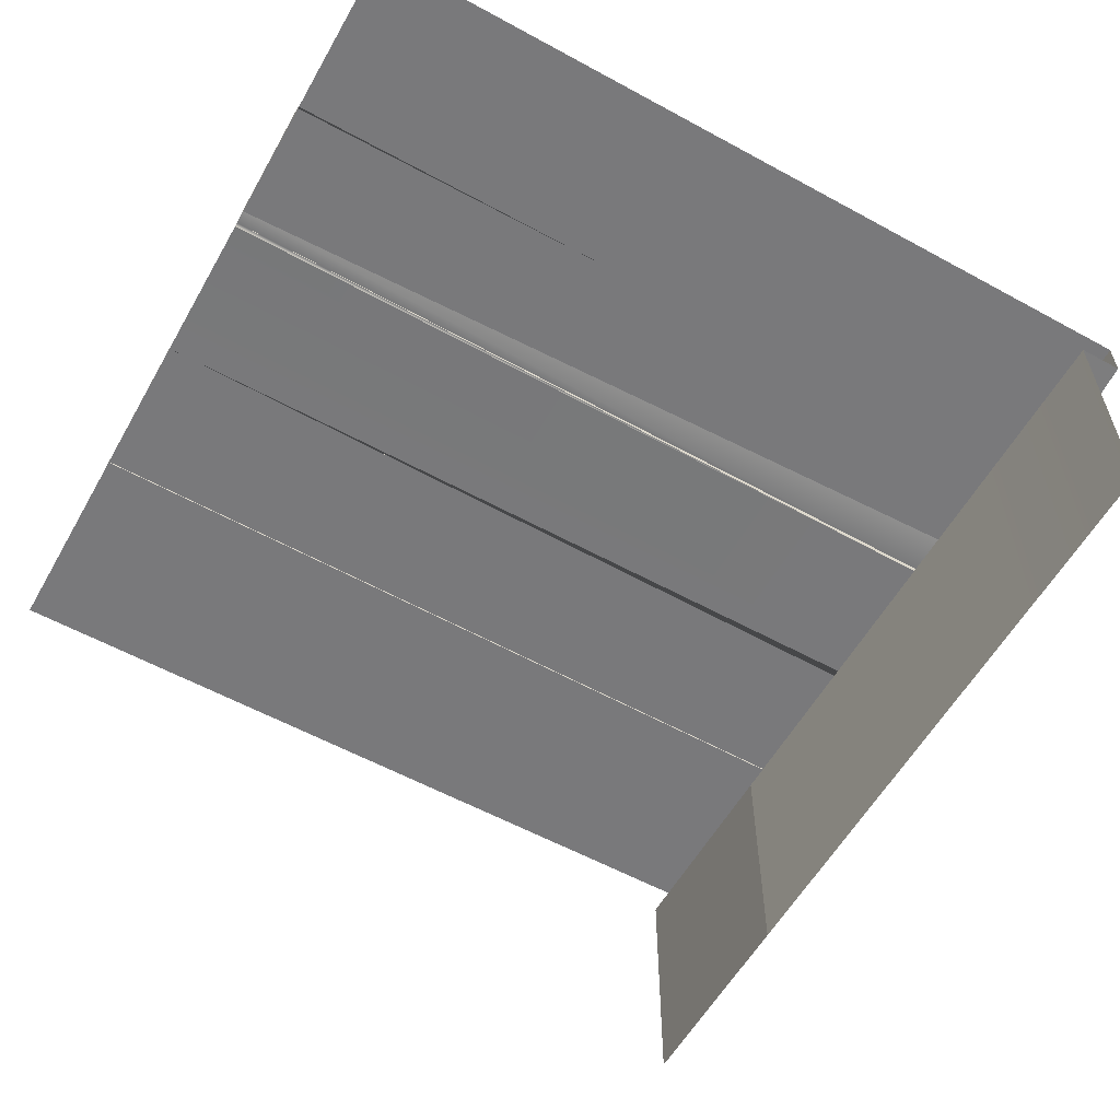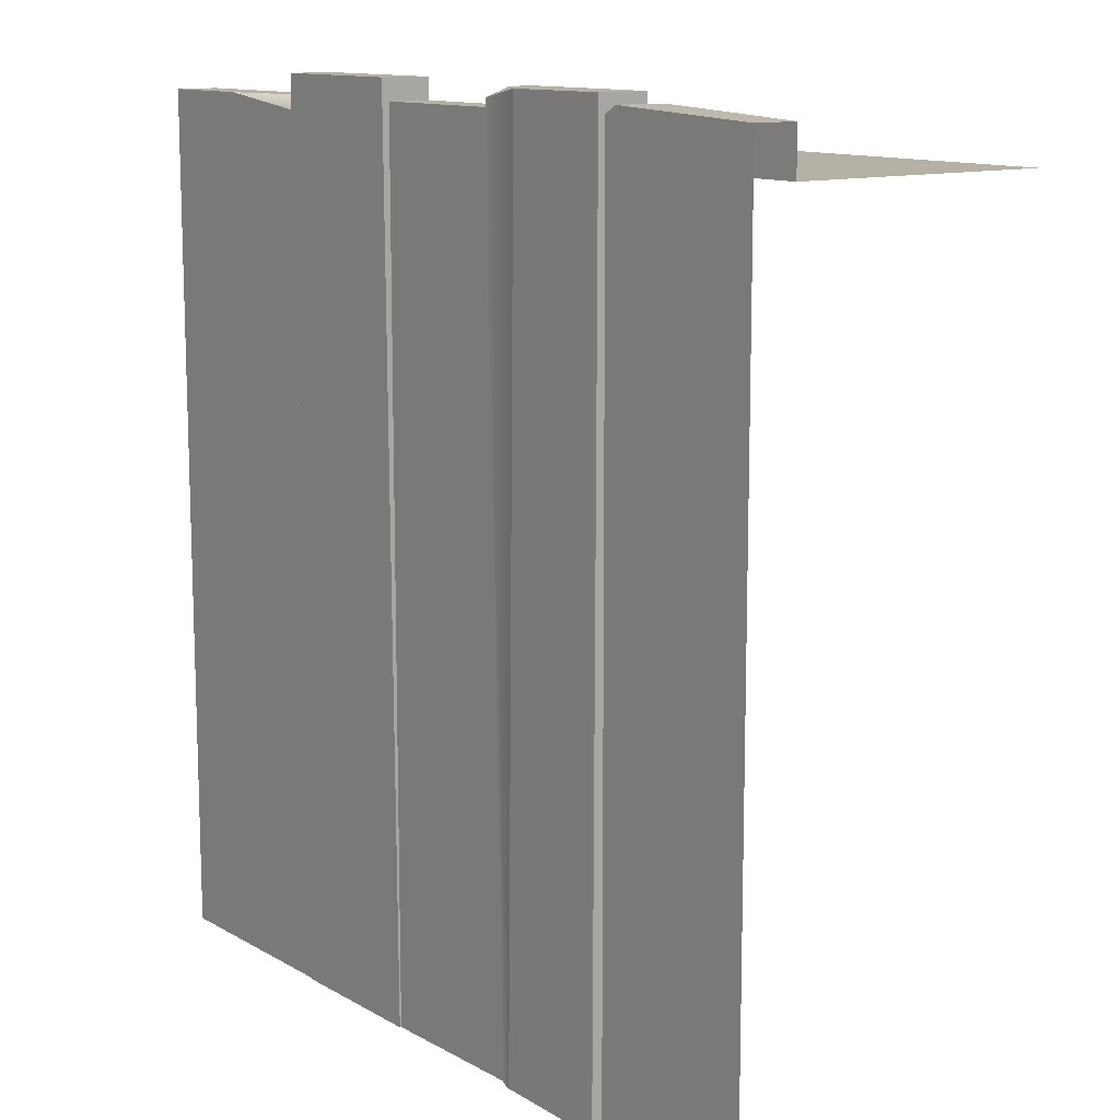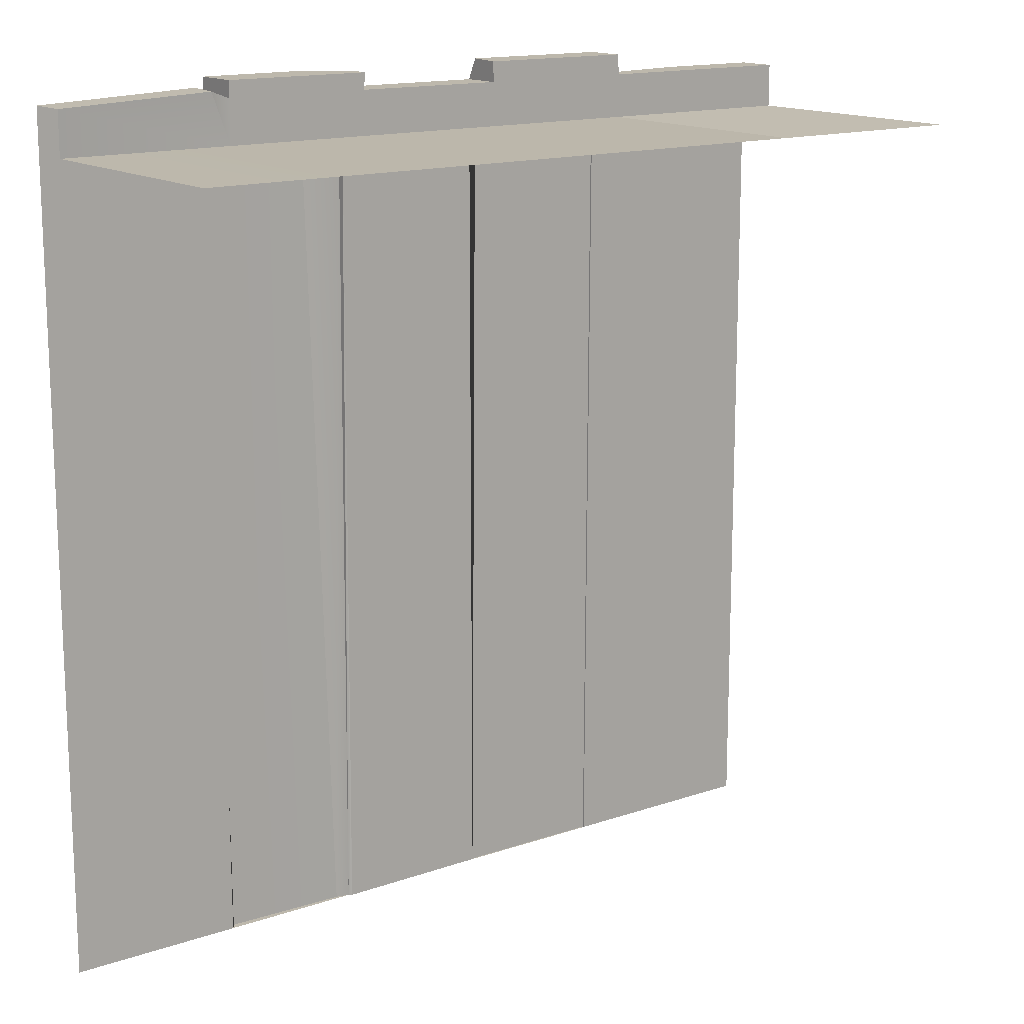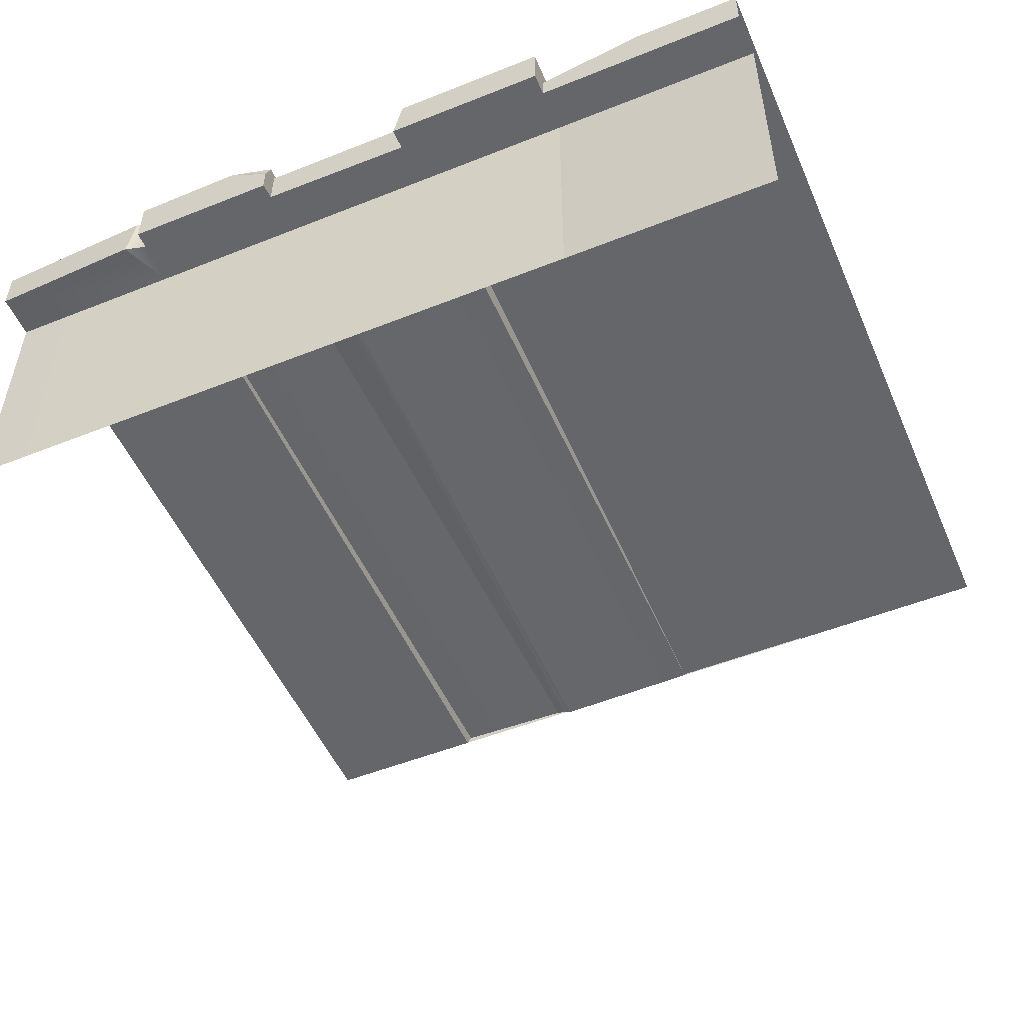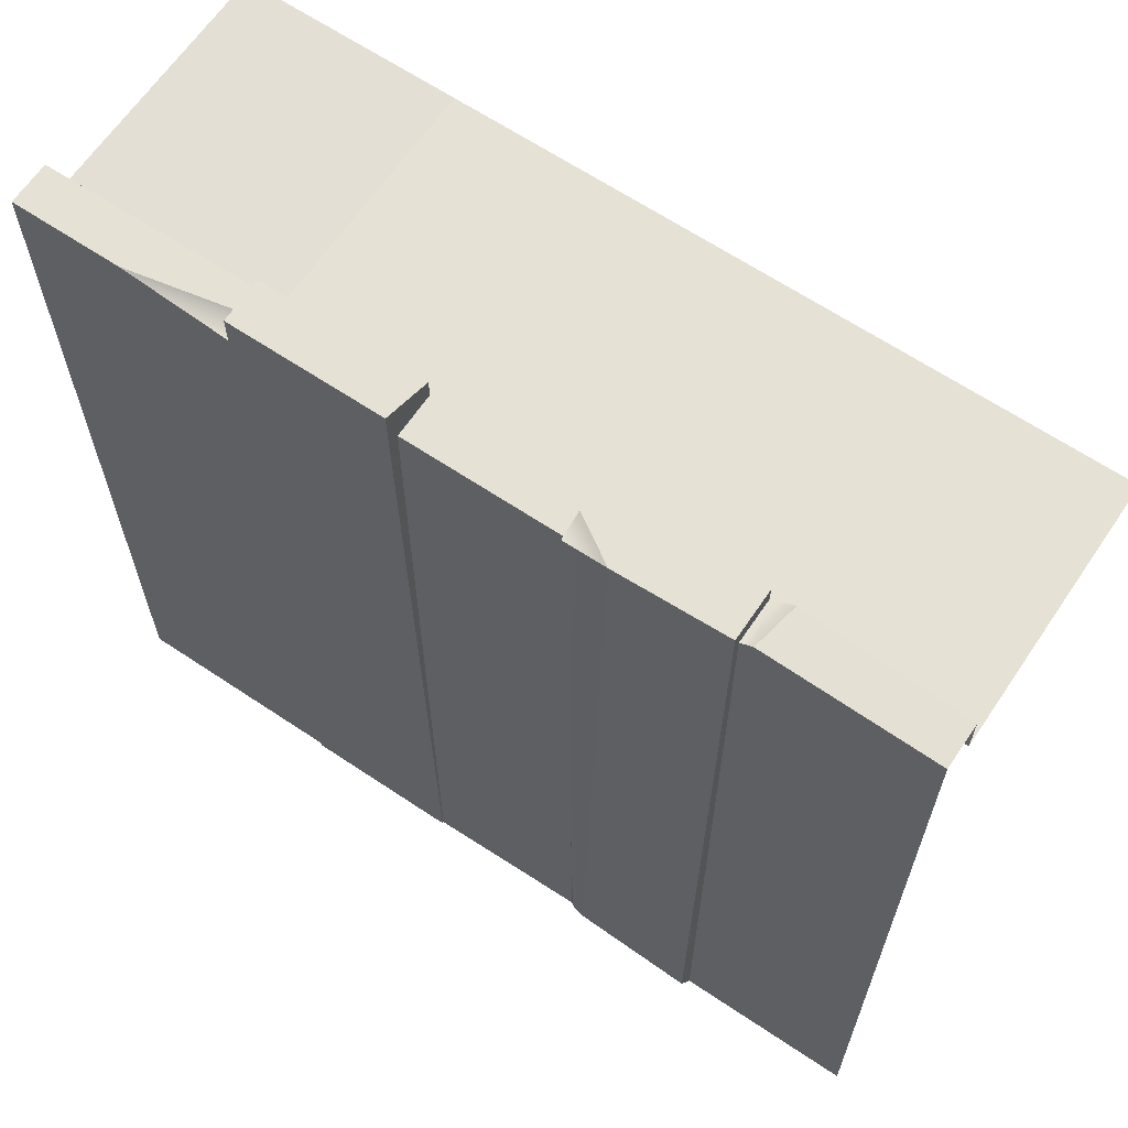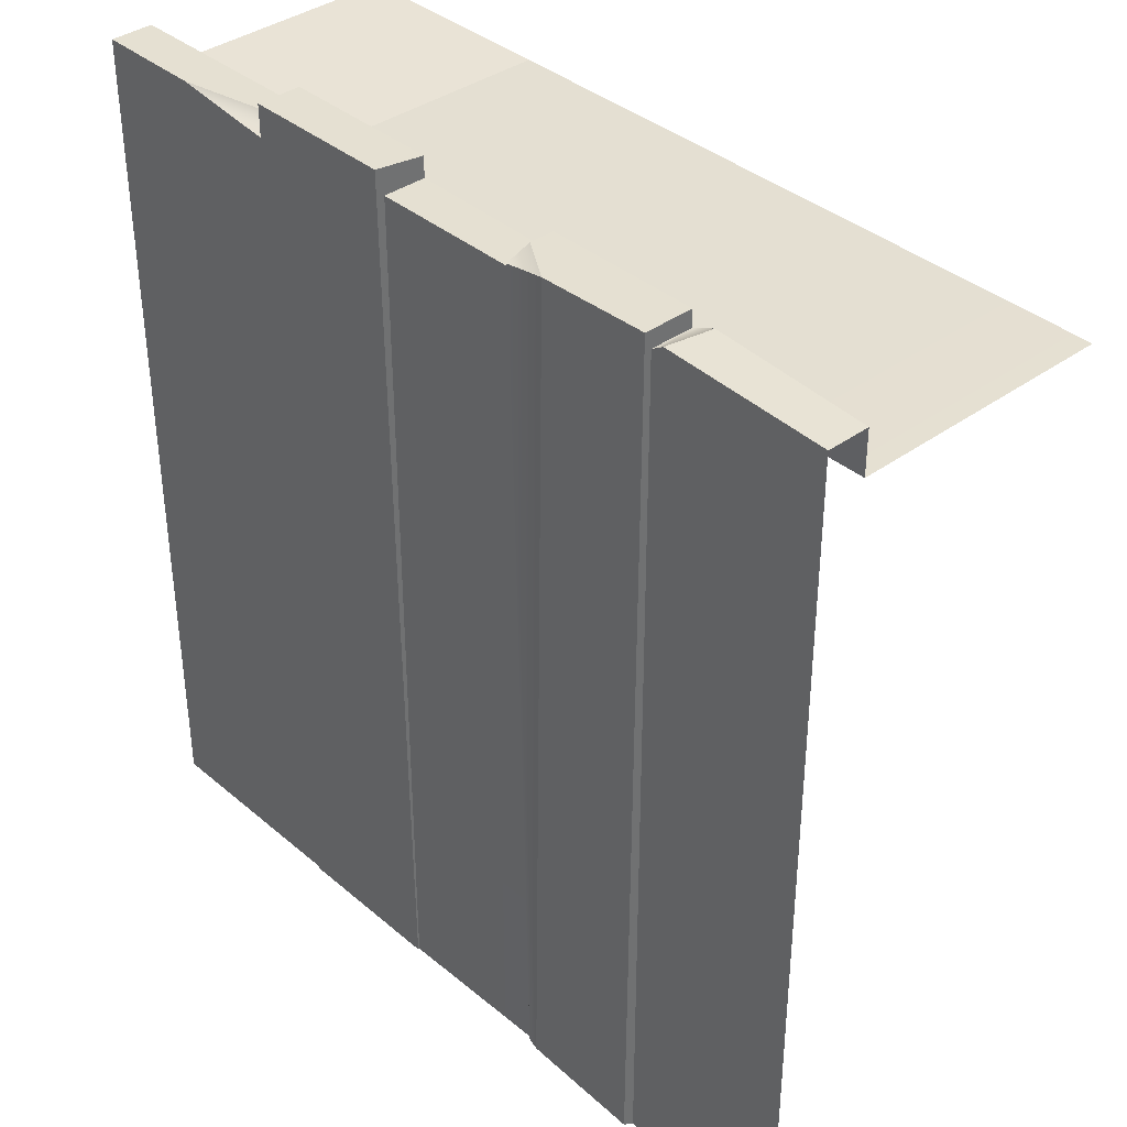
<metadata>
{"format":"obj","ext":"obj","renderer":"f3d","projection":"perspective","resolution":1024,"background":"white","views":[{"elev":-57.9,"azim":-119.5,"up":"+Y"},{"elev":12.1,"azim":-127.0,"up":"+Z"},{"elev":14.8,"azim":-36.6,"up":"+Z"},{"elev":-51.9,"azim":23.3,"up":"+Y"},{"elev":64.6,"azim":-146.0,"up":"+Z"},{"elev":37.6,"azim":-132.8,"up":"+Z"}]}
</metadata>
<code>
v 250 -28.62 262.9
v 250 -16.3 262.9
v 250 -16.3 13.34
v 250 -28.62 250
v 250 -104.3 250
v 51.43 -16.3 13.34
v 51.43 -16.3 262.9
v 51.43 -28.62 262.9
v 51.43 -28.62 250
v 51.43 -104.3 250
v 95.73 -104.3 250
v 95.73 -28.62 250
v 95.73 -27.86 262.9
v 95.73 -16.3 262.9
v 92.95 -16.3 13.34
v 140.7 -16.3 13.34
v 140.7 -16.3 262.9
v 140.7 -28.62 262.9
v 140.7 -28.62 250
v 140.7 -104.3 250
v 187.6 -104.3 250
v 187.6 -28.62 250
v 187.6 -29.19 262.9
v 187.6 -16.3 259.1
v 186.4 -16.3 13.34
v 95.73 -28.62 267.8
v 95.73 -14.29 265.3
v 51.43 -14.29 267.8
v 51.43 -28.62 267.8
v 187.6 -28.62 268.9
v 187.6 -15.86 268.9
v 143.2 -15.86 268.9
v 140.7 -28.62 268.9
v 52.81 -14.29 13.34
v 140.7 -15.86 13.34
v 186.4 -15.86 13.34
v 0 -16.3 13.34
v 0 -16.3 262.9
v 0 -28.62 262.9
v 0 -28.62 250
v 0 -104.3 250
v 93.86 -16.97 13.34
v 187.6 -22.46 262.9
v 218.8 -16.3 262.9
v 82.96 -13.35 267.8
v 89.16 -15.3 13.34
v 95.73 -21.46 267.8
v 47.85 -16.3 265.1
v 45.4 -29.53 265.1
f 11 12 9 10
f 12 13 8 9
f 45 47 27
f 34 28 45 46
f 37 38 48 6
f 8 7 48 49
f 9 8 49
f 10 9 40 41
f 21 22 19 20
f 22 23 18 19
f 30 31 32 33
f 35 32 31 36
f 42 14 17 16
f 18 17 14 13
f 19 18 13 12
f 20 19 12 11
f 4 22 21 5
f 1 23 22 4
f 43 44 24
f 25 24 44 3
f 47 14 27
f 7 8 29 28
f 8 13 26 29
f 23 43 30
f 17 18 33 32
f 18 23 30 33
f 6 7 28 34
f 14 15 27
f 15 6 34 46
f 16 17 32 35
f 24 25 36 31
f 25 16 35 36
f 15 14 42
f 1 2 44
f 3 44 2
f 1 44 43 23
f 30 43 31
f 31 43 24
f 46 45 27 15
f 26 47 45 28 29
f 13 14 47 26
f 6 48 7
f 49 48 38 39
f 9 49 39 40

</code>
